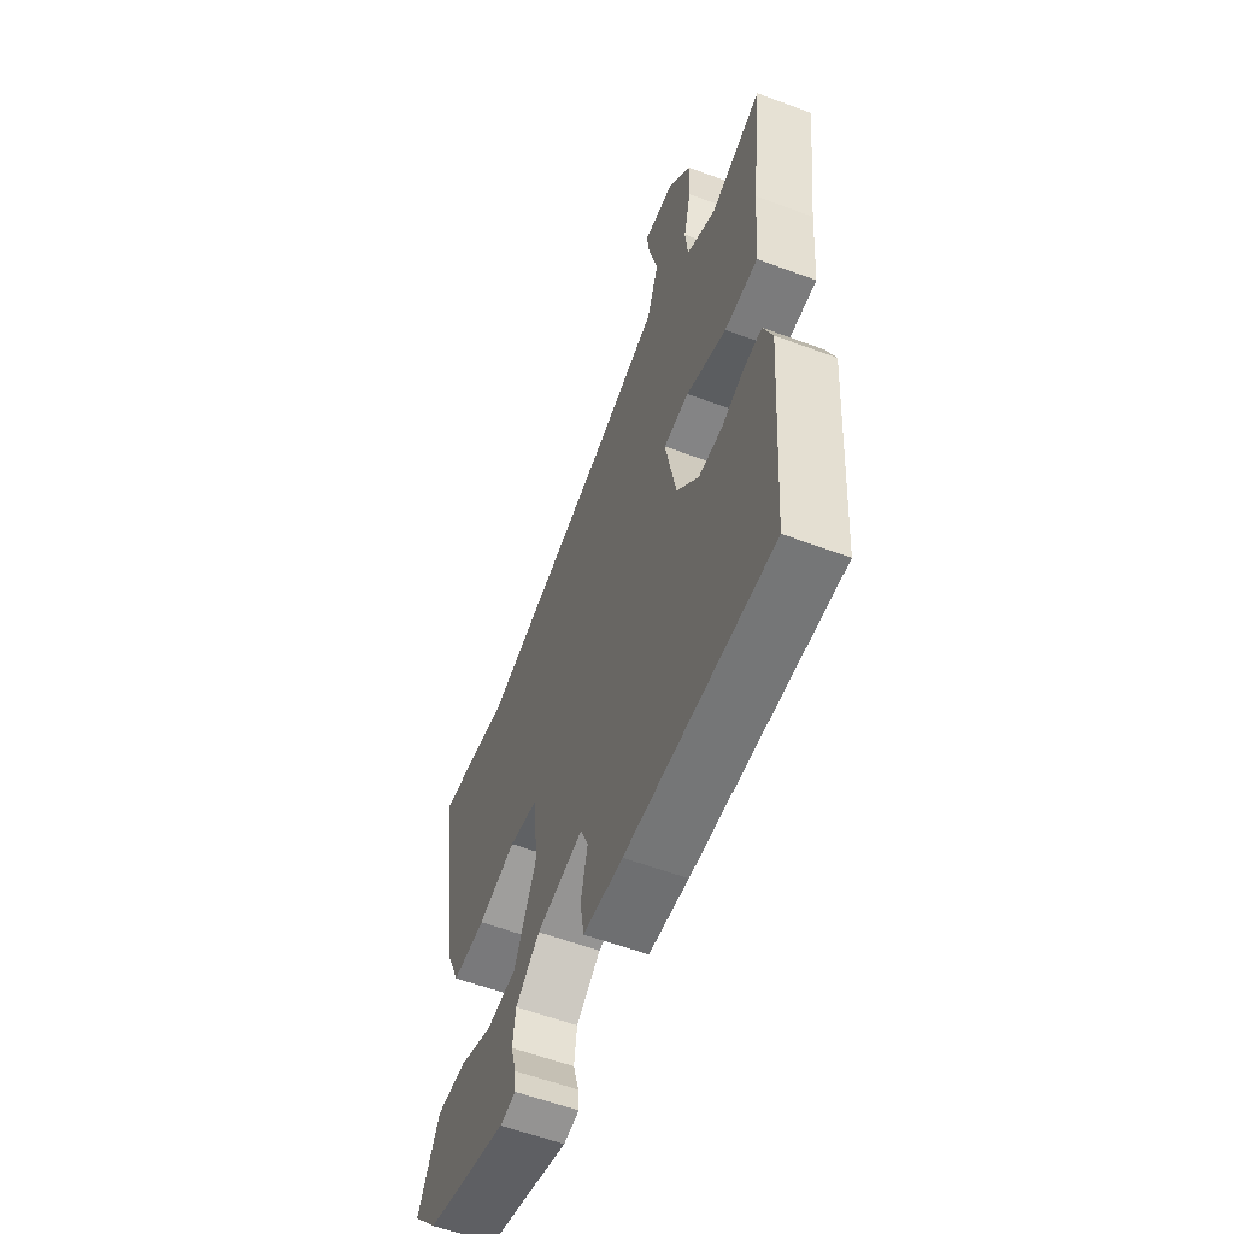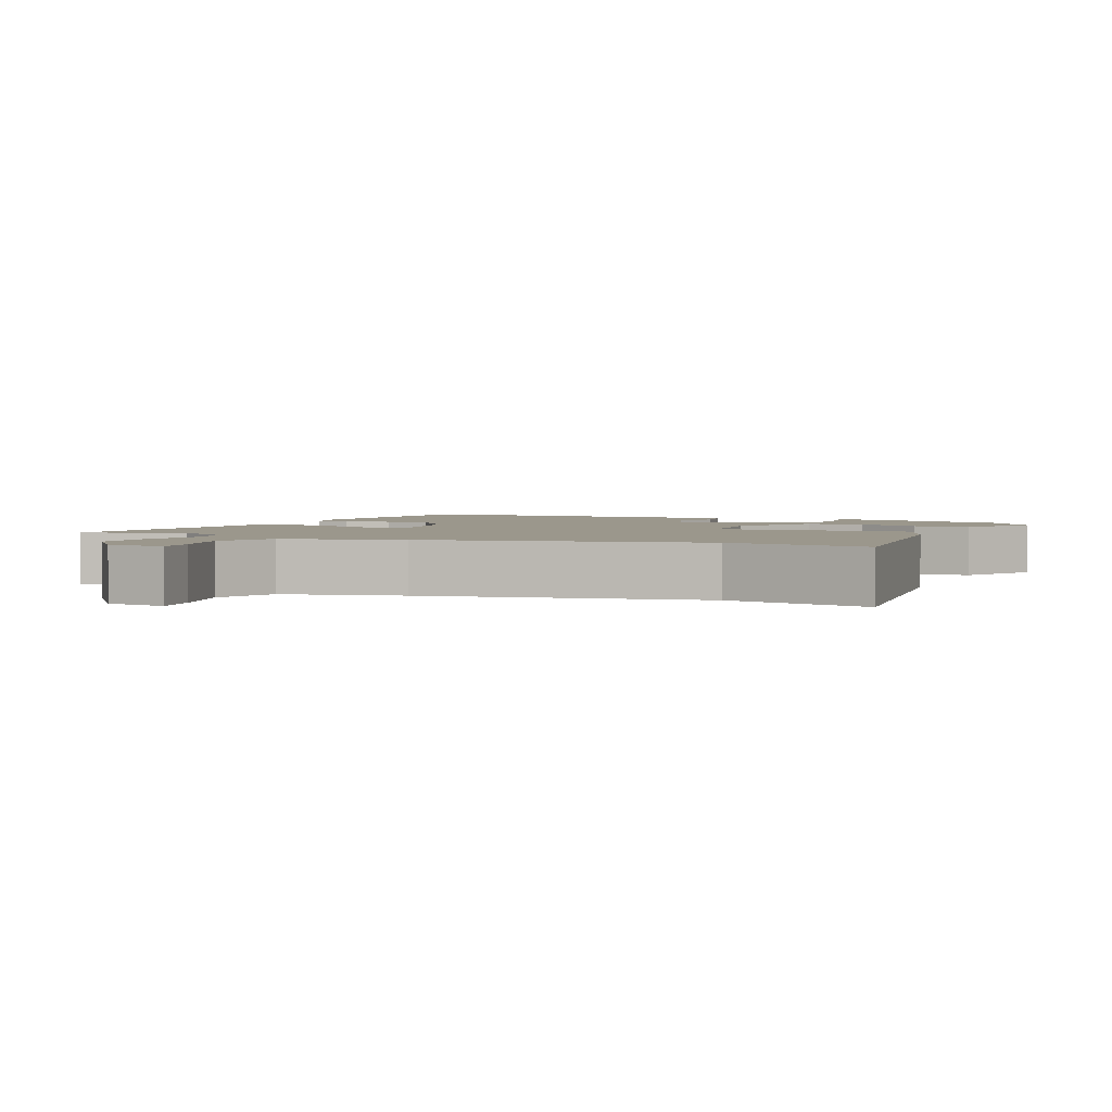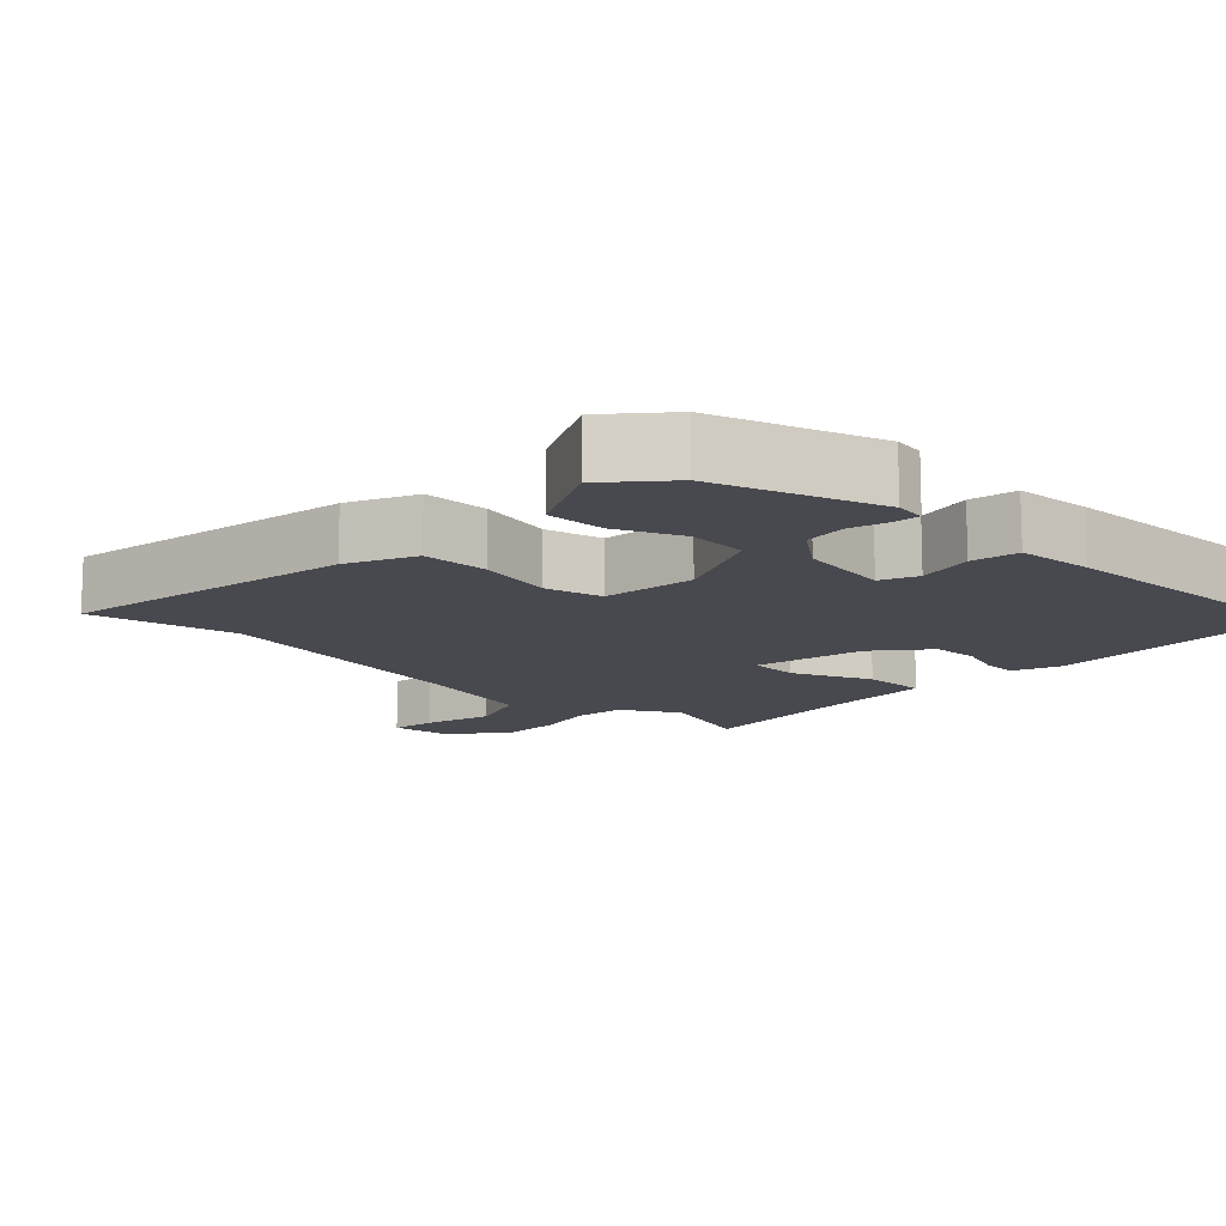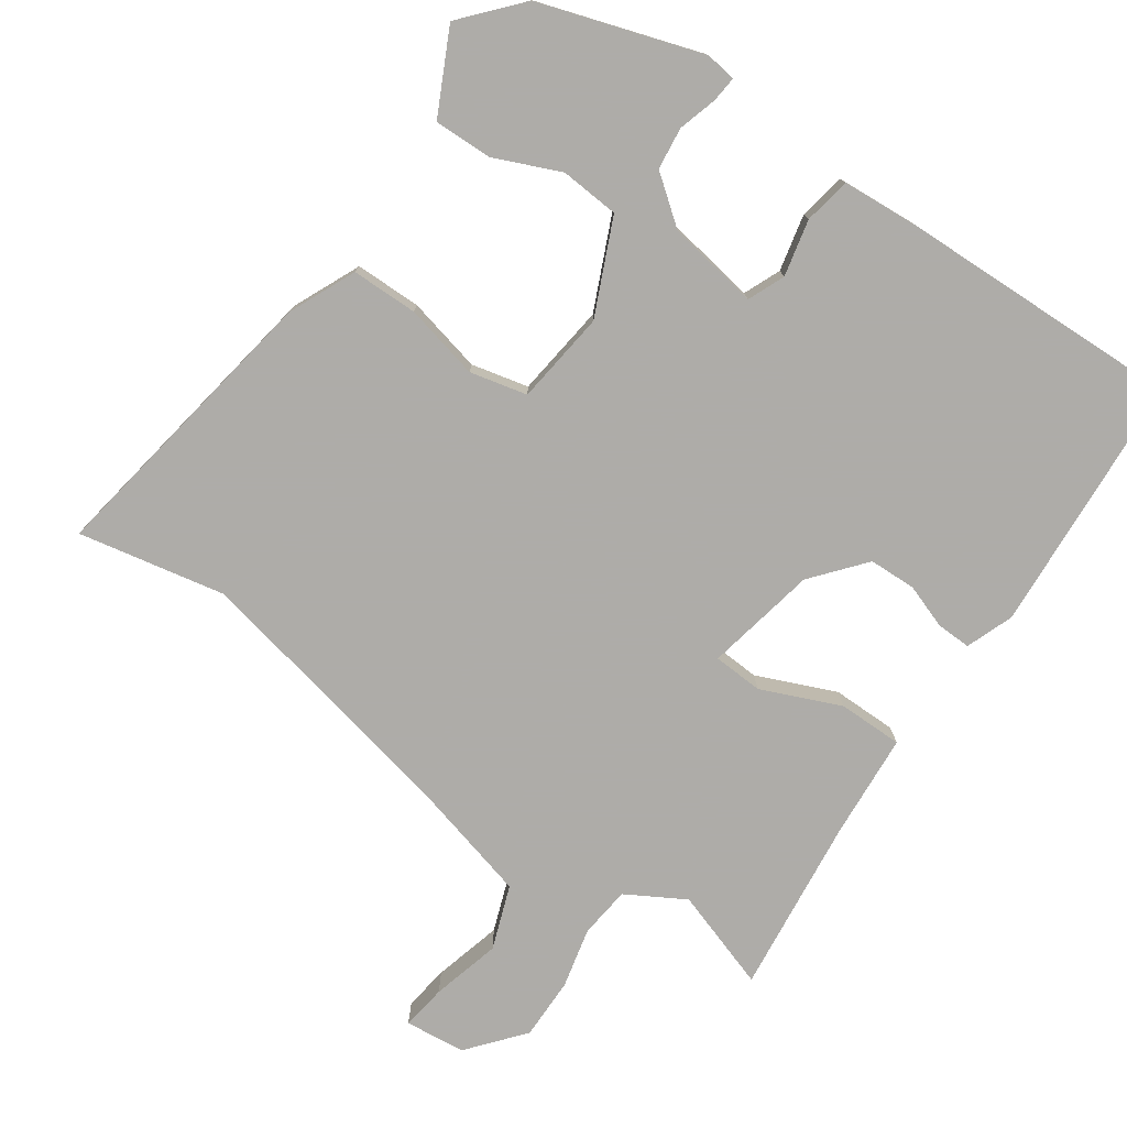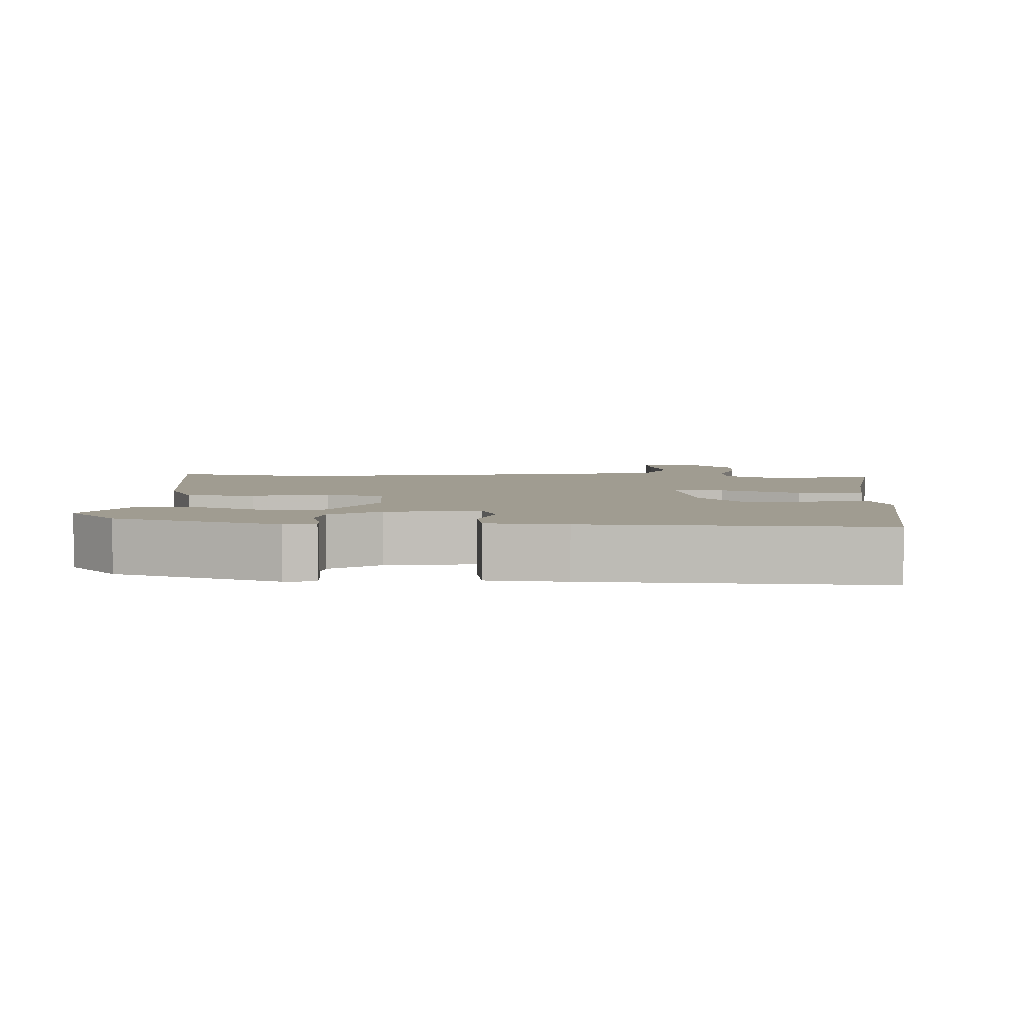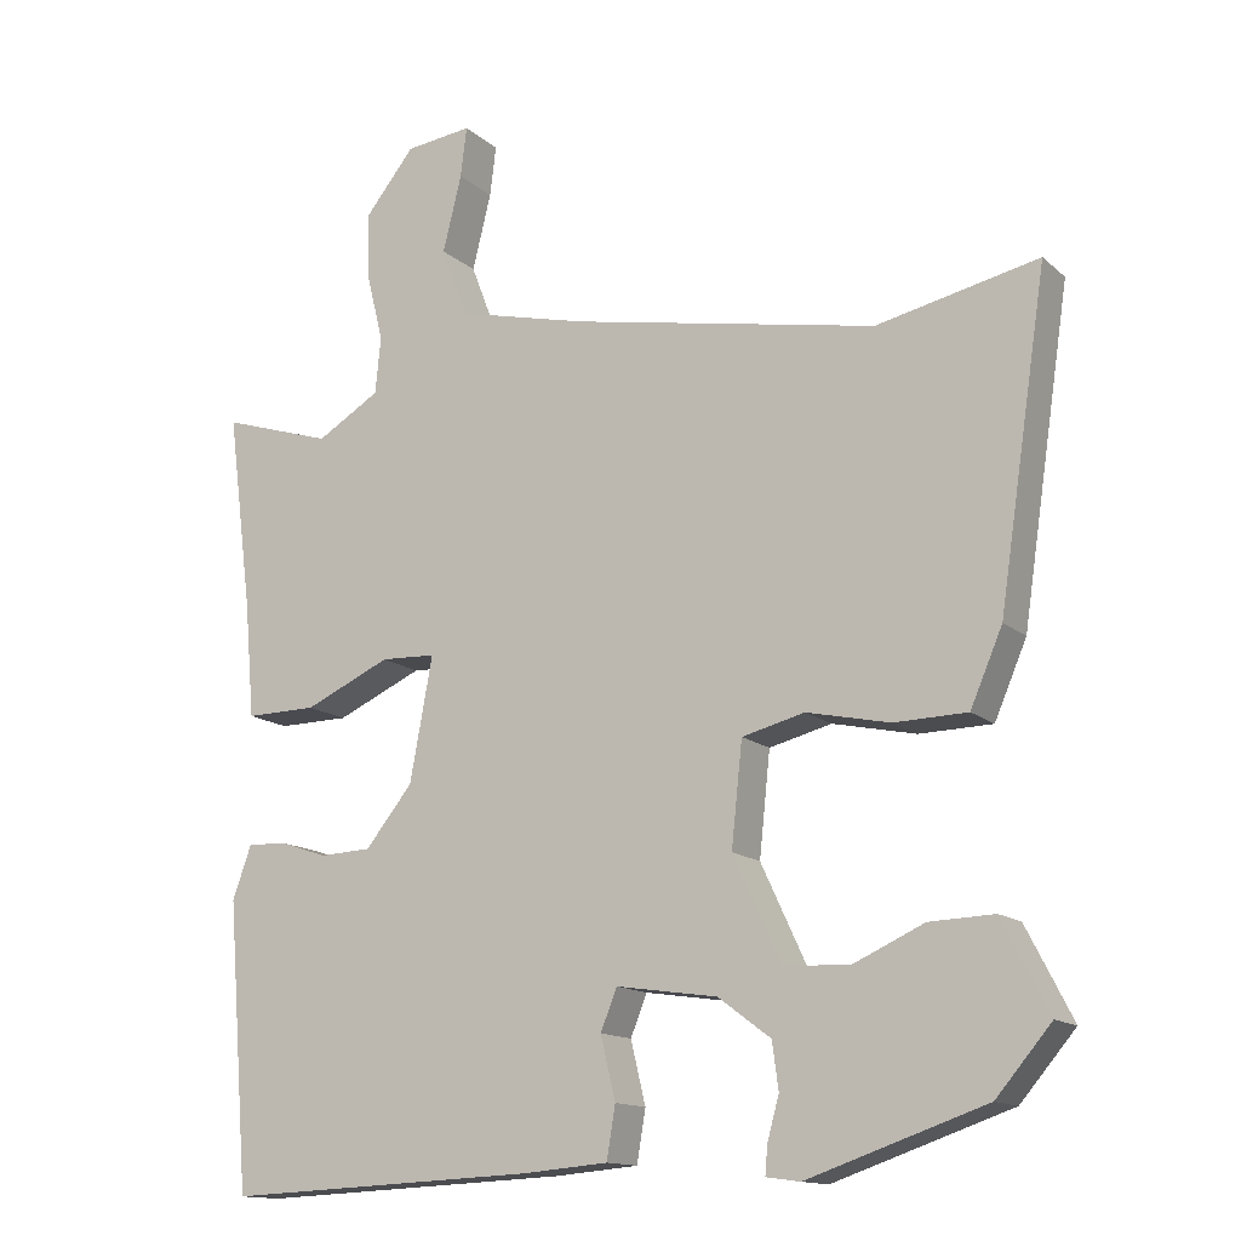
<metadata>
{"format":"obj","ext":"obj","renderer":"f3d","projection":"perspective","resolution":1024,"background":"white","views":[{"elev":-59.1,"azim":-111.0,"up":"+Z"},{"elev":2.6,"azim":24.2,"up":"+Y"},{"elev":-12.7,"azim":135.4,"up":"+Y"},{"elev":-77.0,"azim":144.4,"up":"+Y"},{"elev":4.4,"azim":-176.9,"up":"+Y"},{"elev":-14.1,"azim":29.6,"up":"+Z"}]}
</metadata>
<code>
v -0.5 0.07 -0.488
v -0.529 0.07 -0.126
v -0.505 0.07 -0.059
v -0.456 0.07 -0.06
v -0.394 0.07 -0.081
v -0.328 0.07 -0.078
v -0.268 0.07 -0.004
v -0.239 0.07 0.153
v -0.309 0.07 0.156
v -0.419 0.07 0.107
v -0.51 0.07 0.106
v -0.523 0.07 0.254
v -0.555 0.07 0.502
v -0.413 0.07 0.457
v -0.332 0.07 0.505
v -0.325 0.07 0.577
v -0.346 0.07 0.662
v -0.348 0.07 0.749
v -0.285 0.07 0.827
v -0.2 0.07 0.837
v -0.208 0.07 0.773
v -0.232 0.07 0.676
v -0.198 0.07 0.587
v -0.031 0.07 0.546
v 0.359 0.07 0.47
v 0.565 0.07 0.514
v 0.503 0.07 0.102
v 0.462 0.07 0.007
v 0.369 0.07 0.005
v 0.263 0.07 0.028
v 0.183 0.07 0.008
v 0.169 0.07 -0.123
v 0.23 0.07 -0.254
v 0.313 0.07 -0.259
v 0.404 0.07 -0.218
v 0.486 0.07 -0.215
v 0.545 0.07 -0.33
v 0.475 0.07 -0.412
v 0.249 0.07 -0.489
v 0.206 0.07 -0.483
v 0.209 0.07 -0.447
v 0.224 0.07 -0.393
v 0.216 0.07 -0.334
v 0.149 0.07 -0.284
v 0.02 0.07 -0.265
v -0.001 0.07 -0.317
v 0.018 0.07 -0.396
v 0.007 0.07 -0.462
v -0.101 0.07 -0.471
v -0.5 0 -0.488
v -0.529 0 -0.126
v -0.505 0 -0.059
v -0.456 0 -0.06
v -0.394 0 -0.081
v -0.328 0 -0.078
v -0.268 0 -0.004
v -0.239 0 0.153
v -0.309 0 0.156
v -0.419 0 0.107
v -0.51 0 0.106
v -0.523 0 0.254
v -0.555 0 0.502
v -0.413 0 0.457
v -0.332 0 0.505
v -0.325 0 0.577
v -0.346 0 0.662
v -0.348 0 0.749
v -0.285 0 0.827
v -0.2 0 0.837
v -0.208 0 0.773
v -0.232 0 0.676
v -0.198 0 0.587
v -0.031 0 0.546
v 0.359 0 0.47
v 0.565 0 0.514
v 0.503 0 0.102
v 0.462 0 0.007
v 0.369 0 0.005
v 0.263 0 0.028
v 0.183 0 0.008
v 0.169 0 -0.123
v 0.23 0 -0.254
v 0.313 0 -0.259
v 0.404 0 -0.218
v 0.486 0 -0.215
v 0.545 0 -0.33
v 0.475 0 -0.412
v 0.249 0 -0.489
v 0.206 0 -0.483
v 0.209 0 -0.447
v 0.224 0 -0.393
v 0.216 0 -0.334
v 0.149 0 -0.284
v 0.02 0 -0.265
v -0.001 0 -0.317
v 0.018 0 -0.396
v 0.007 0 -0.462
v -0.101 0 -0.471
f 46 47 48 49
f 45 46 49 1
f 39 40 41 42
f 39 42 43
f 38 39 43
f 37 38 43 44
f 34 35 36 37
f 33 34 37 44
f 27 28 29 30
f 25 26 27 30
f 24 25 30 31
f 23 24 31 32
f 19 20 21 22
f 17 18 19 22
f 16 17 22 23
f 15 16 23 32
f 12 13 14
f 9 10 11 12
f 8 9 12 14
f 2 3 4 5
f 45 1 2 5
f 45 5 6
f 44 45 6 7
f 33 44 7 8
f 15 32 33
f 8 14 15 33
f 98 97 96 95
f 50 98 95 94
f 91 90 89 88
f 92 91 88
f 92 88 87
f 93 92 87 86
f 86 85 84 83
f 93 86 83 82
f 79 78 77 76
f 79 76 75 74
f 80 79 74 73
f 81 80 73 72
f 71 70 69 68
f 71 68 67 66
f 72 71 66 65
f 81 72 65 64
f 63 62 61
f 61 60 59 58
f 63 61 58 57
f 54 53 52 51
f 54 51 50 94
f 55 54 94
f 56 55 94 93
f 57 56 93 82
f 82 81 64
f 82 64 63 57
f 1 50 51 2
f 2 51 52 3
f 3 52 53 4
f 4 53 54 5
f 5 54 55 6
f 6 55 56 7
f 7 56 57 8
f 8 57 58 9
f 9 58 59 10
f 10 59 60 11
f 11 60 61 12
f 12 61 62 13
f 13 62 63 14
f 14 63 64 15
f 15 64 65 16
f 16 65 66 17
f 17 66 67 18
f 18 67 68 19
f 19 68 69 20
f 20 69 70 21
f 21 70 71 22
f 22 71 72 23
f 23 72 73 24
f 24 73 74 25
f 25 74 75 26
f 26 75 76 27
f 27 76 77 28
f 28 77 78 29
f 29 78 79 30
f 30 79 80 31
f 31 80 81 32
f 32 81 82 33
f 33 82 83 34
f 34 83 84 35
f 35 84 85 36
f 36 85 86 37
f 37 86 87 38
f 38 87 88 39
f 39 88 89 40
f 40 89 90 41
f 41 90 91 42
f 42 91 92 43
f 43 92 93 44
f 44 93 94 45
f 45 94 95 46
f 46 95 96 47
f 47 96 97 48
f 48 97 98 49
f 49 98 50 1

</code>
